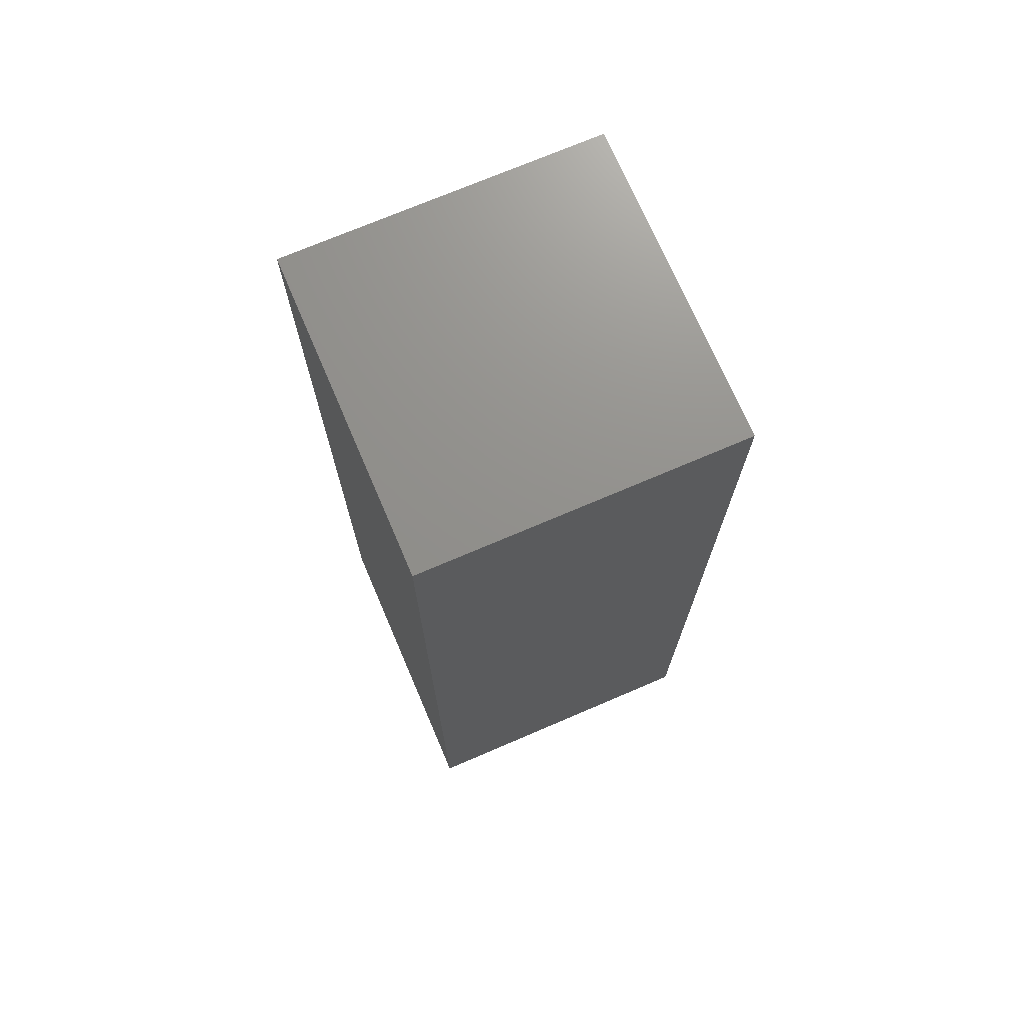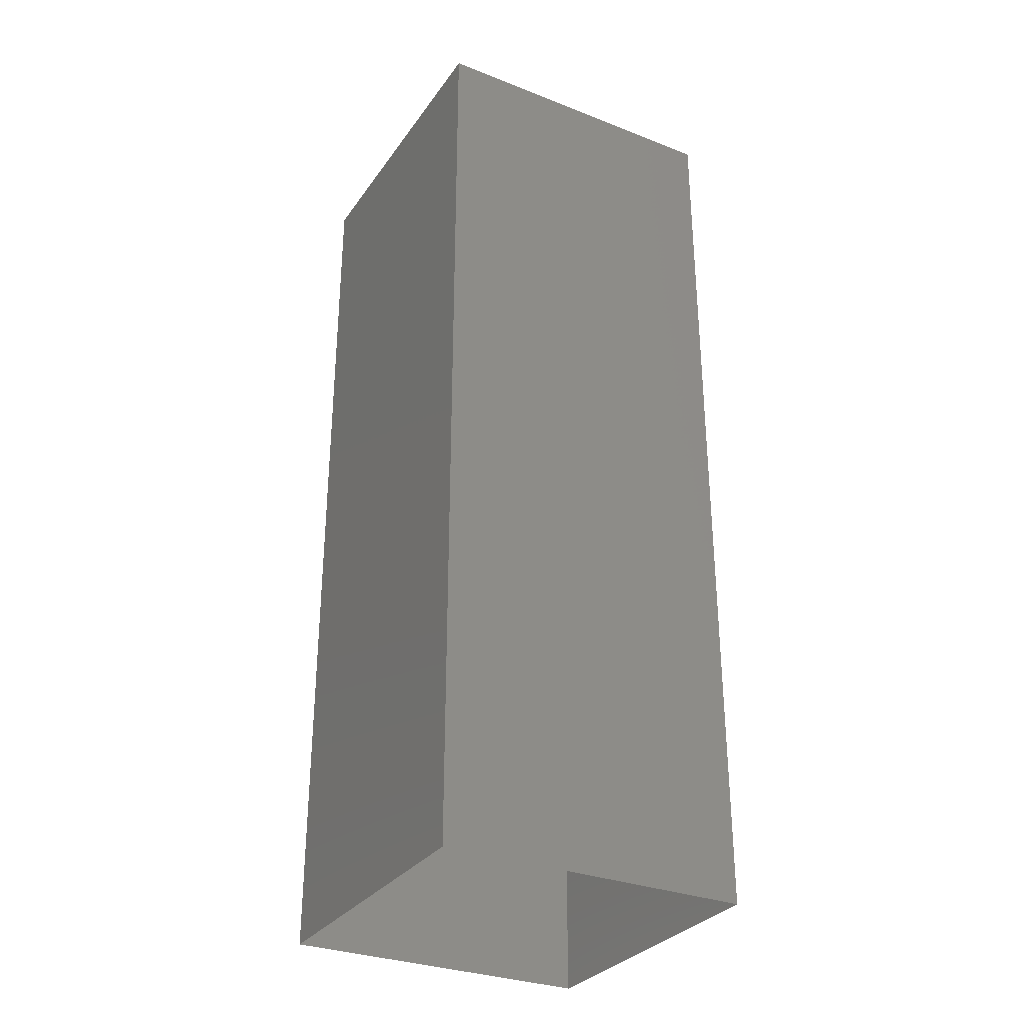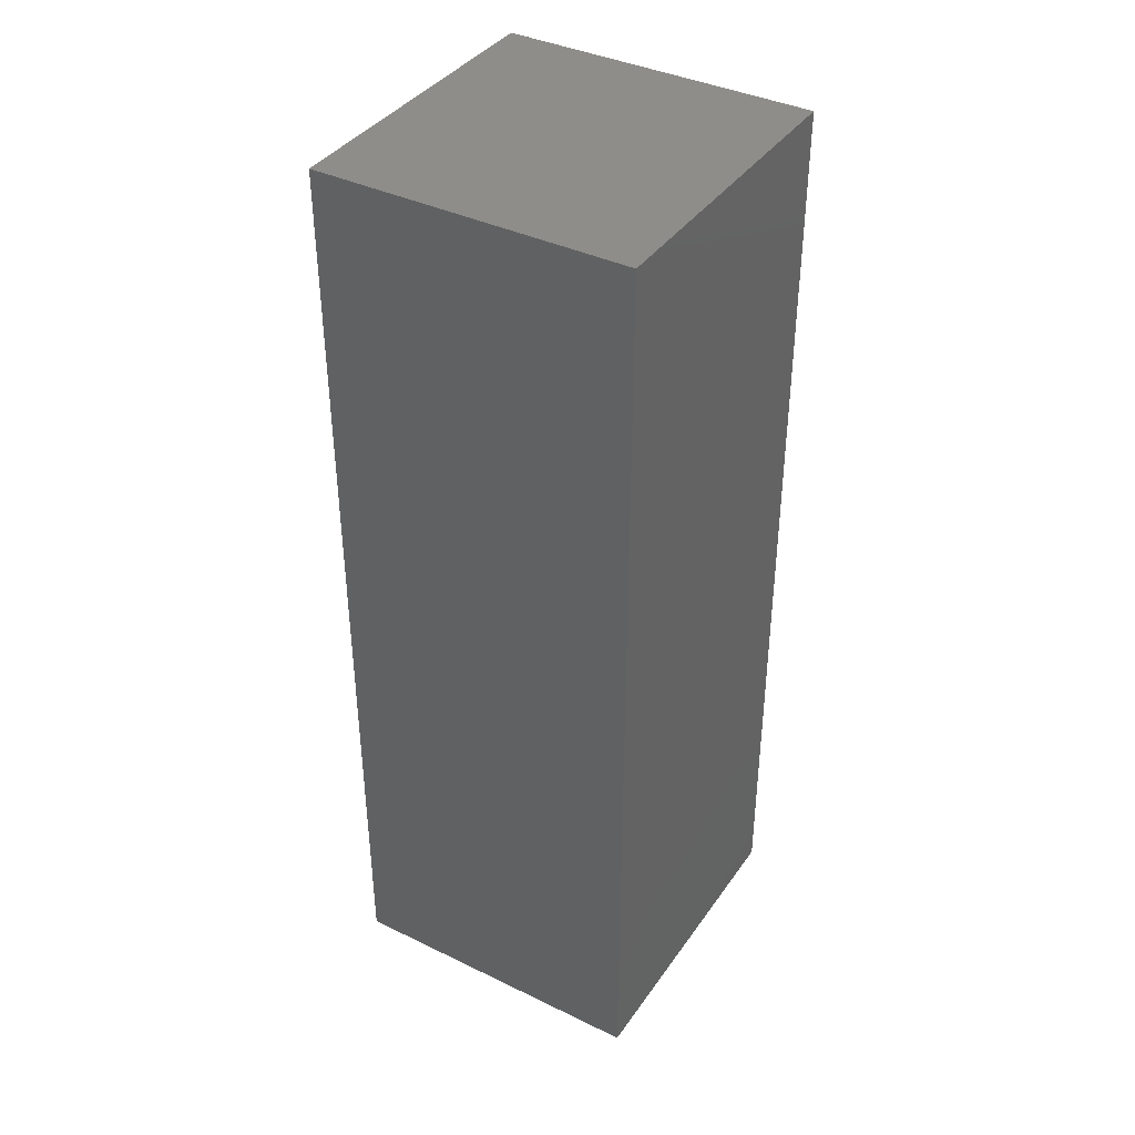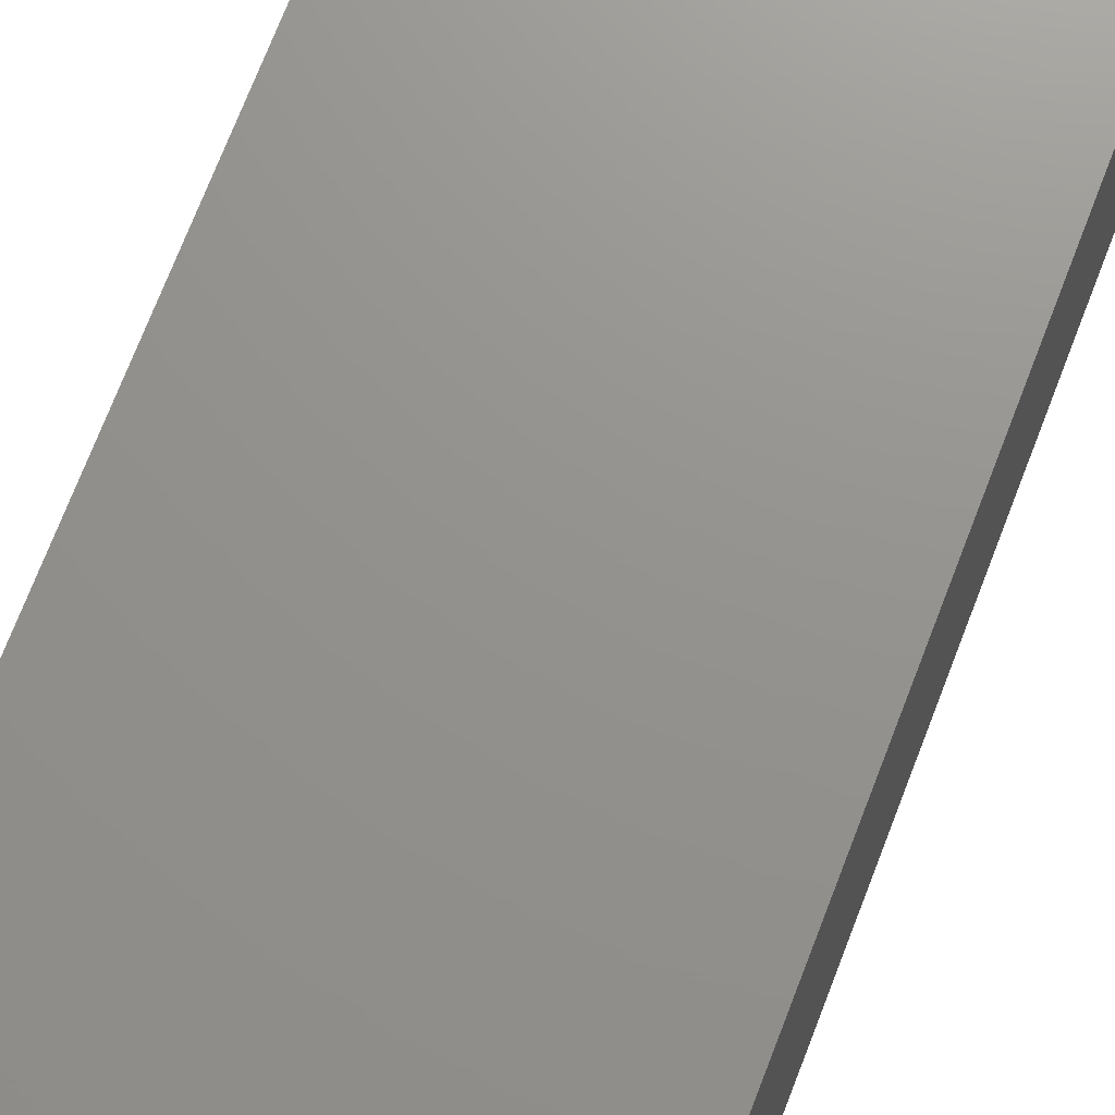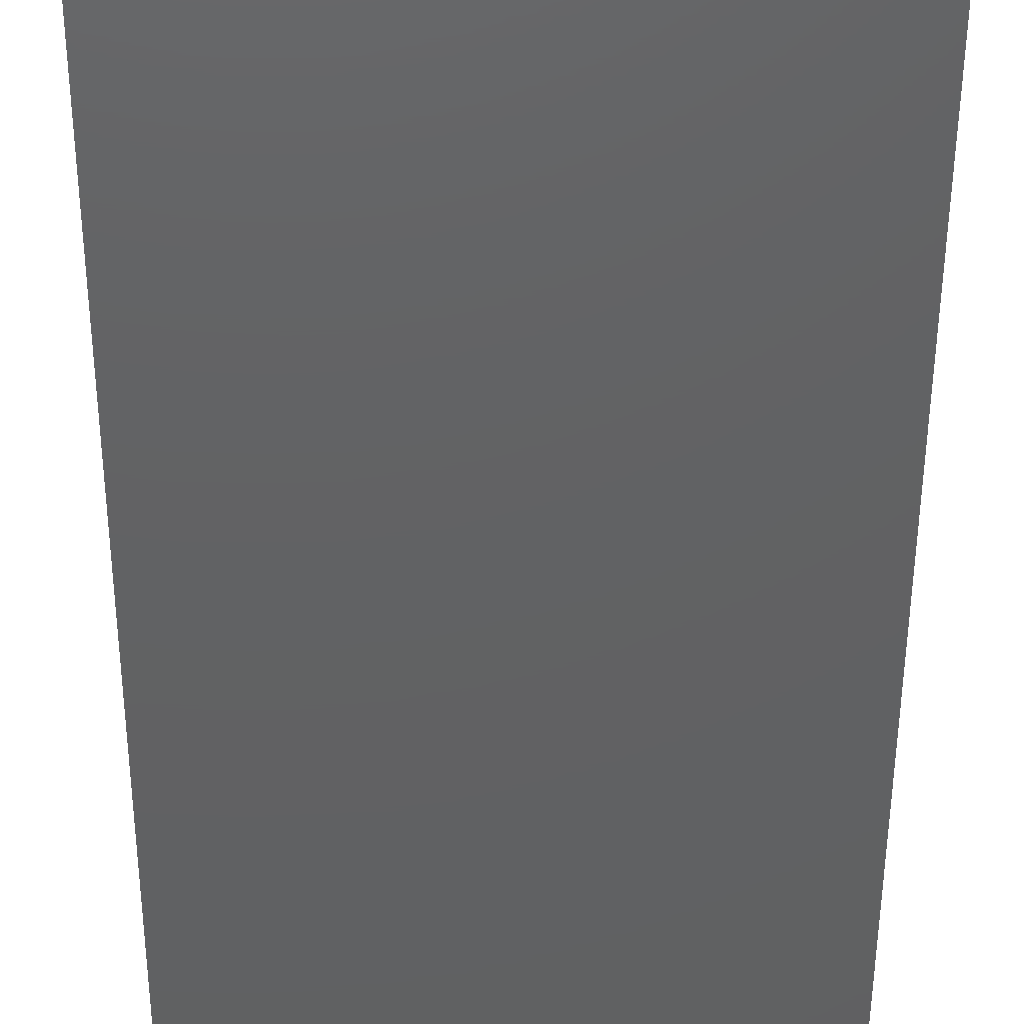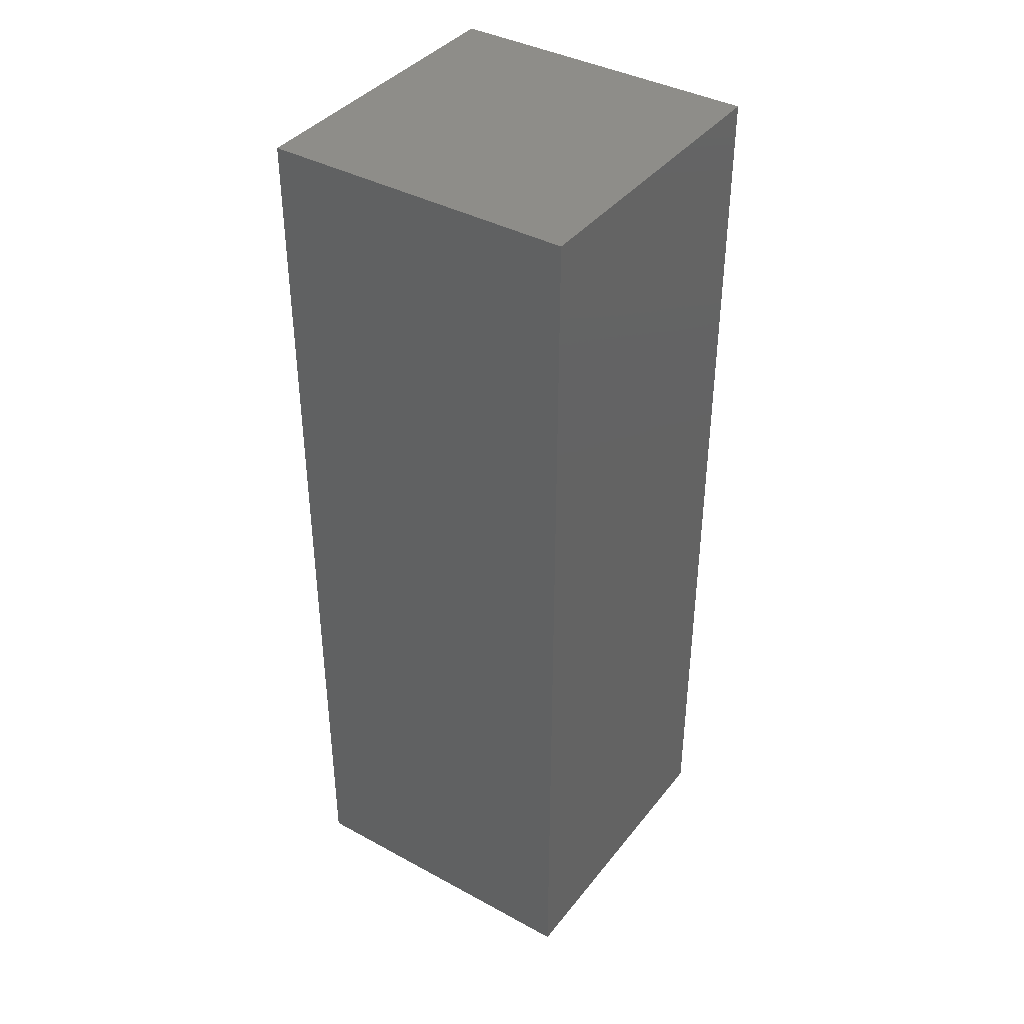
<metadata>
{"format":"stl","ext":"stl","renderer":"f3d","projection":"perspective","resolution":1024,"background":"white","views":[{"elev":72.3,"azim":-113.2,"up":"+Z"},{"elev":-31.1,"azim":150.9,"up":"+Z"},{"elev":39.0,"azim":-148.8,"up":"+Z"},{"elev":71.4,"azim":21.0,"up":"+Y"},{"elev":-43.3,"azim":-0.2,"up":"+Y"},{"elev":39.3,"azim":-55.9,"up":"+Z"}]}
</metadata>
<code>
# stl→obj: 8 verts, 10 faces
v 2.4 0.75 0
v 2 0.75 0
v 2 0.75 1.2
v 2.4 0.75 1.2
v 2.4 1.15 1.2
v 2.4 1.15 0
v 2 1.15 0
v 2 1.15 1.2
f 1 2 3
f 1 3 4
f 1 4 5
f 1 5 6
f 7 5 8
f 6 5 7
f 3 2 7
f 3 7 8
f 5 4 3
f 8 5 3

</code>
